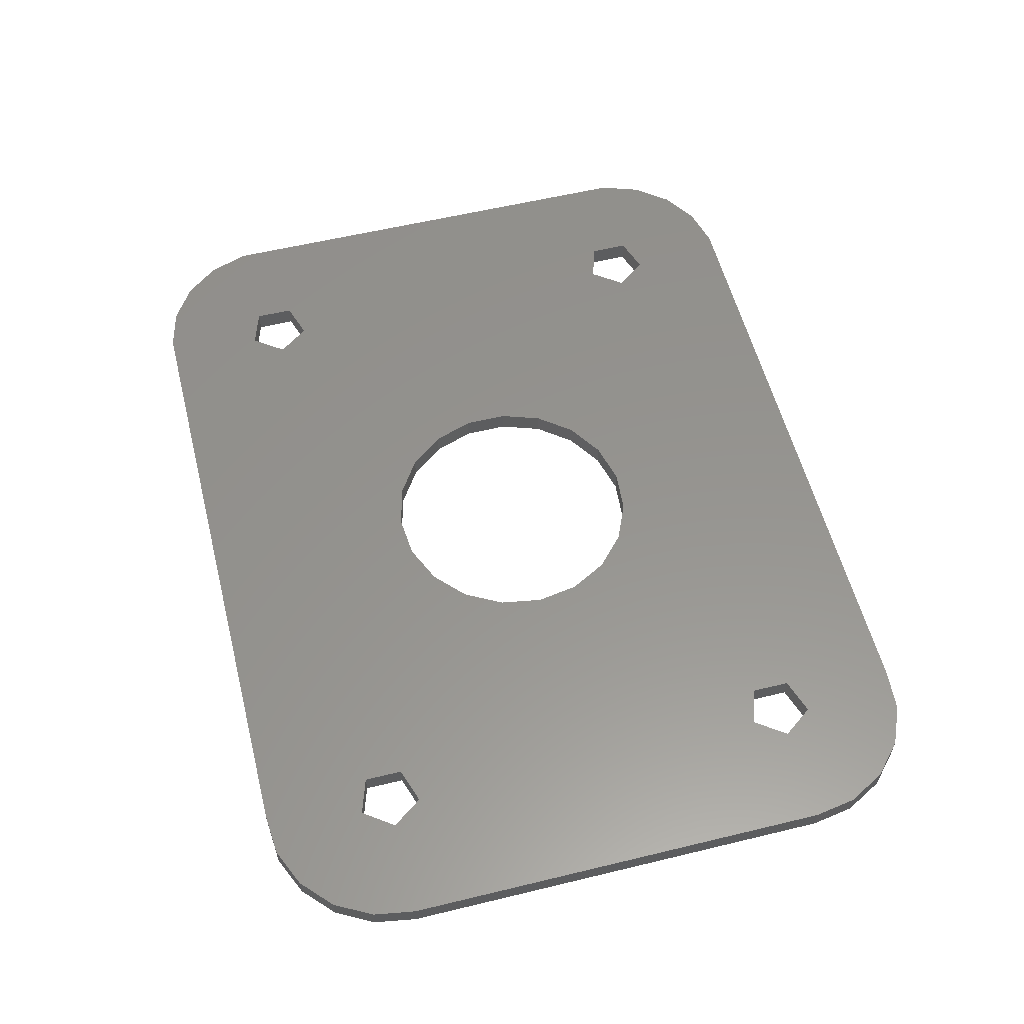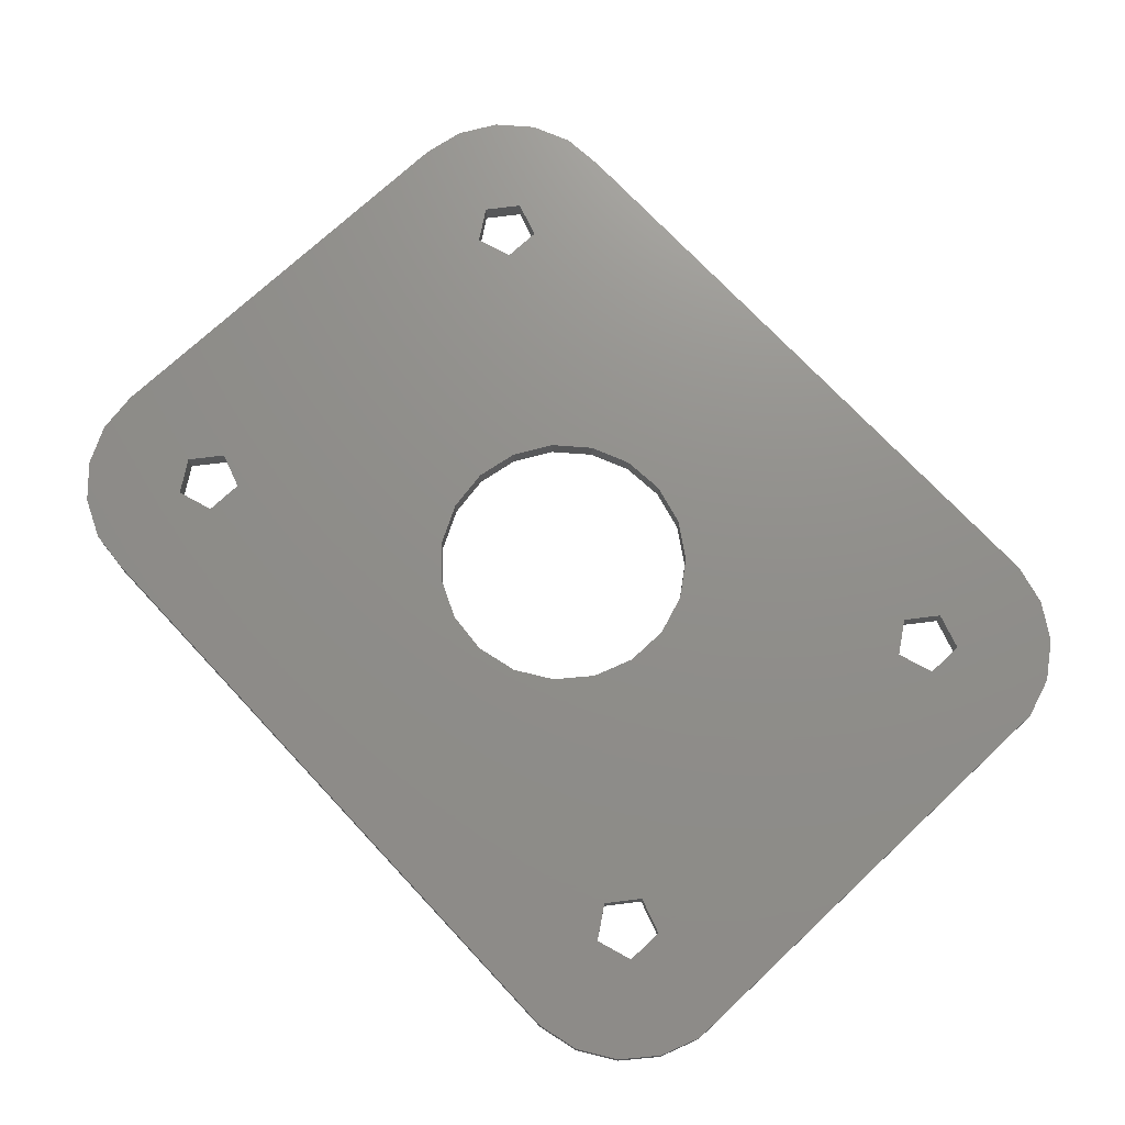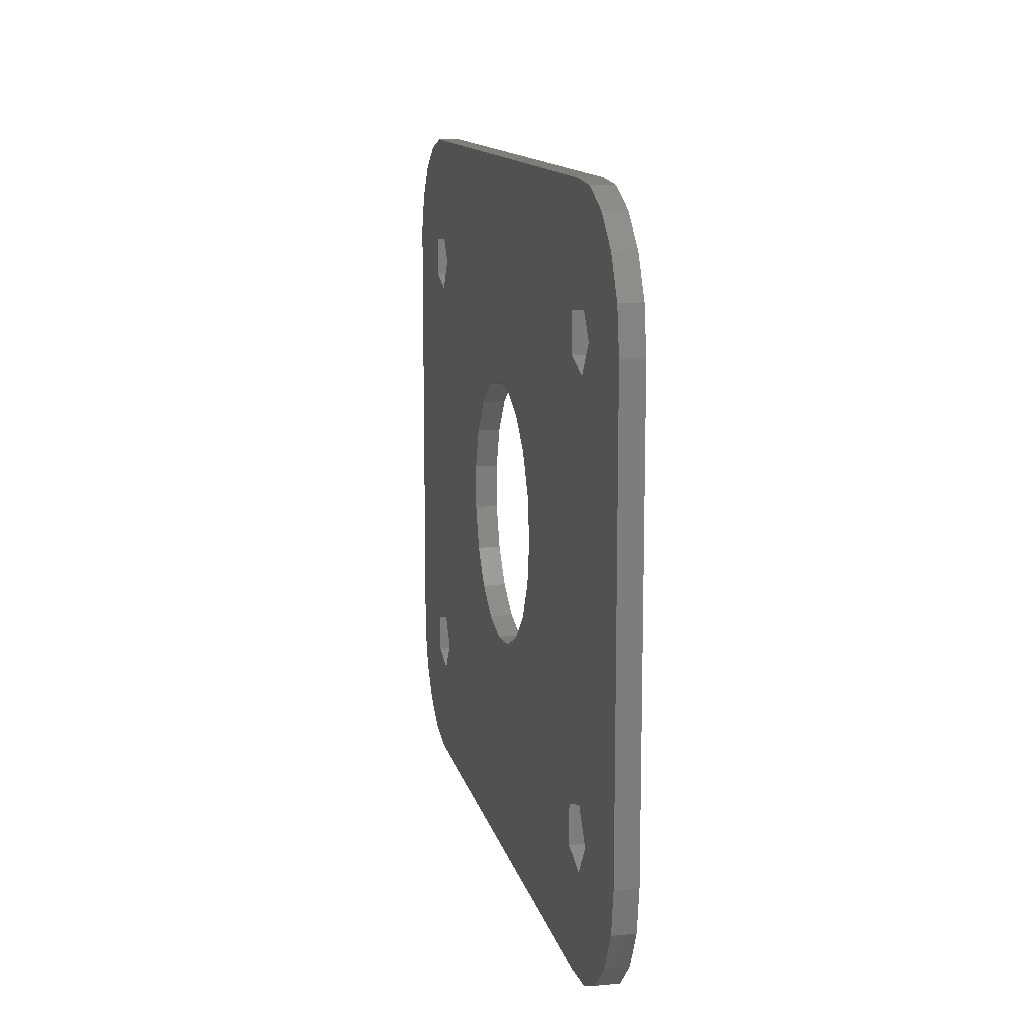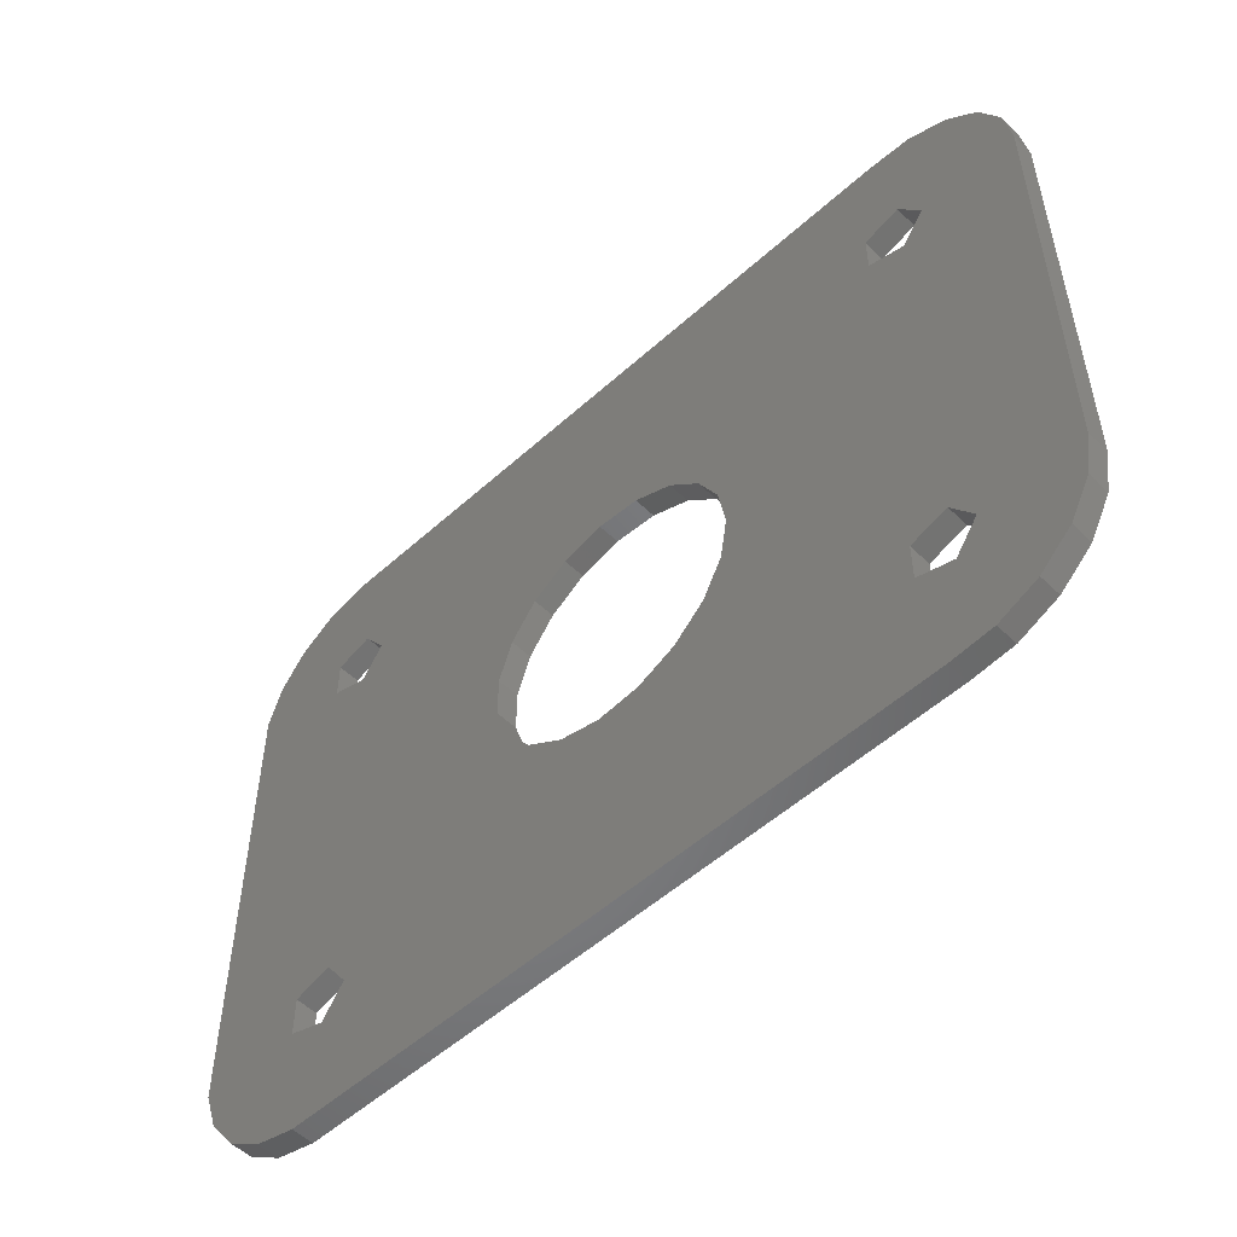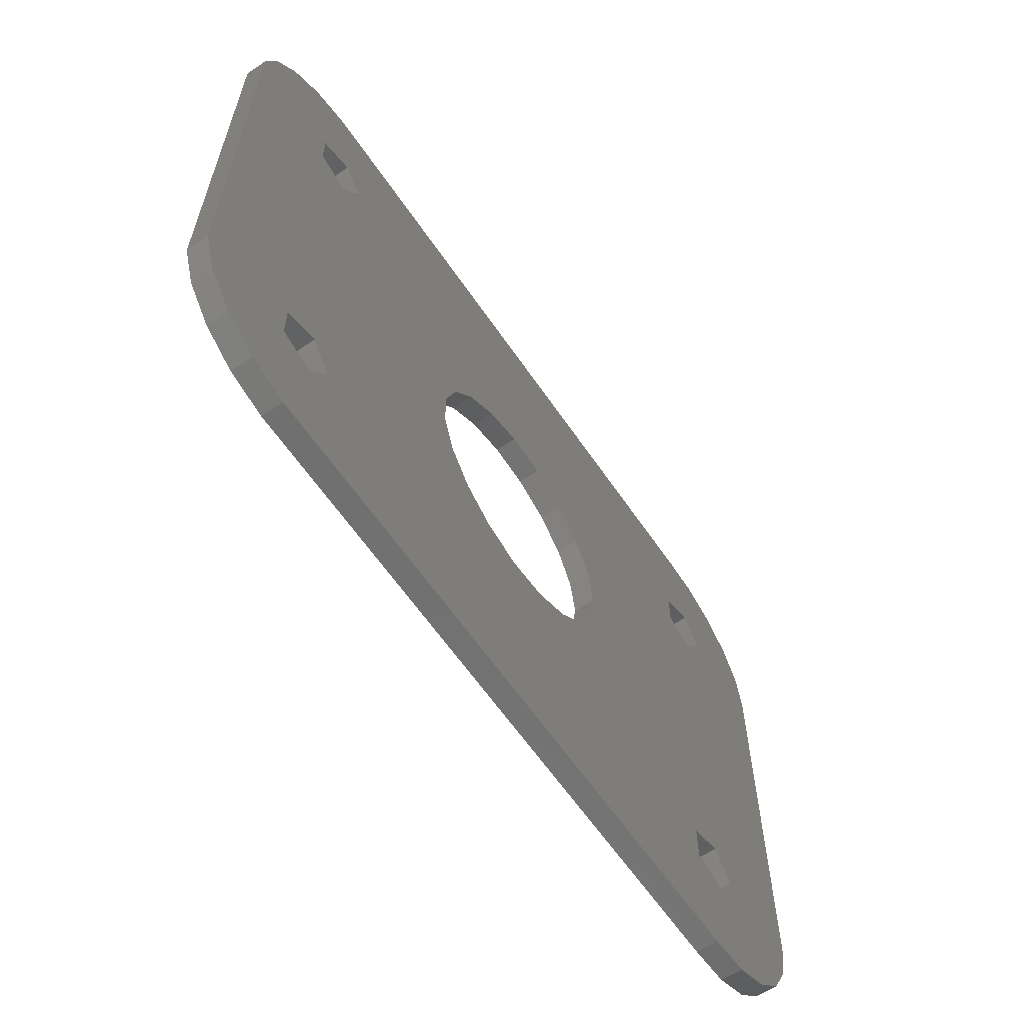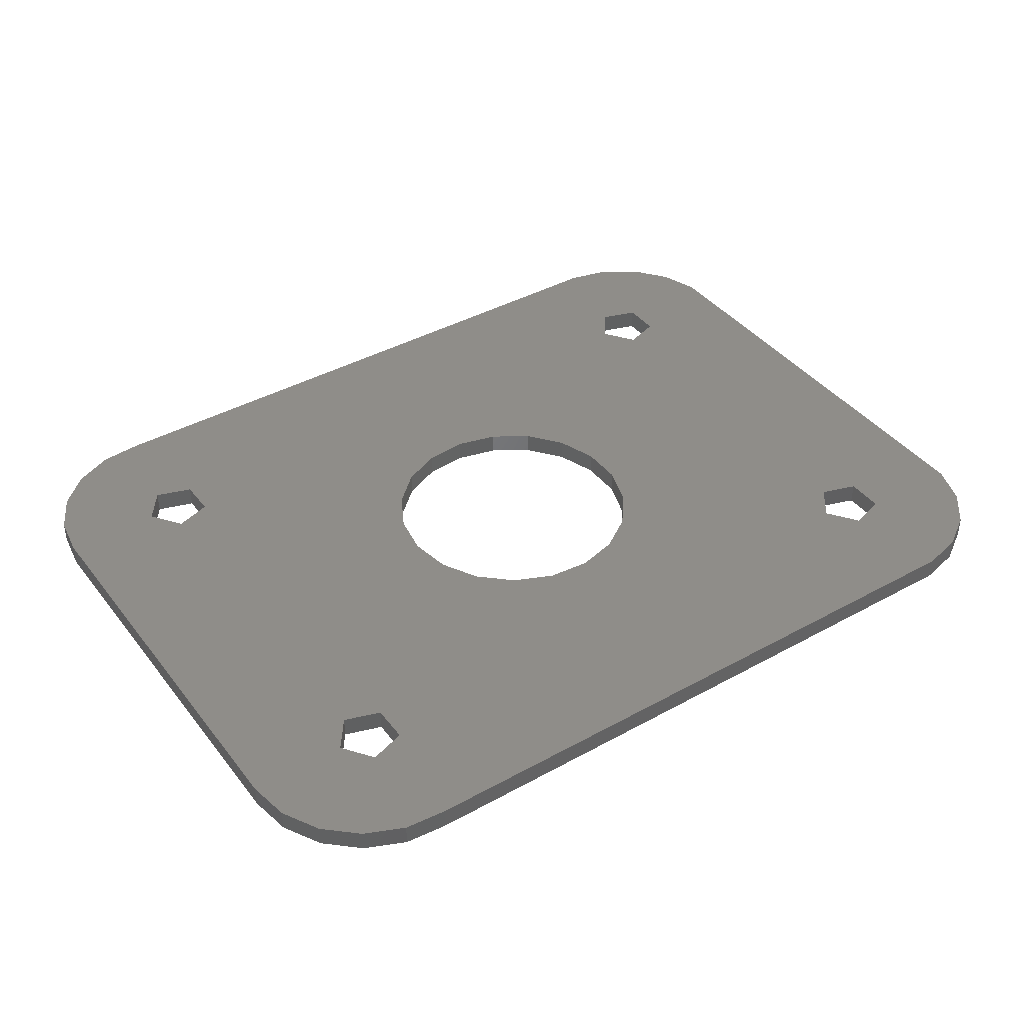
<metadata>
{"format":"stl","ext":"stl","renderer":"f3d","projection":"perspective","resolution":1024,"background":"white","views":[{"elev":57.0,"azim":75.8,"up":"+Z"},{"elev":73.1,"azim":-133.1,"up":"+Z"},{"elev":12.2,"azim":78.2,"up":"+Y"},{"elev":-52.7,"azim":44.1,"up":"+Y"},{"elev":-61.7,"azim":-55.8,"up":"+Y"},{"elev":40.6,"azim":145.9,"up":"+Z"}]}
</metadata>
<code>
# stl→obj: 122 verts, 260 faces
v -14.54 -11.43 0
v -16.21 -10.88 1
v -14.54 -11.43 1
v -16.21 -10.88 0
v -16.21 -9.118 0
v -14.54 -8.573 1
v -16.21 -9.118 1
v -14.54 -8.573 0
v -13.5 -10 0
v -13.5 -10 1
v -5.918 -0.9876 1
v -14.54 8.573 1
v -16.21 9.118 1
v 15.46 -8.573 1
v 21 -10 1
v 15.46 8.573 1
v 16.5 -10 1
v 5.675 1.948 1
v 13.79 9.118 1
v 6 0 1
v 16.5 10 1
v 21 10 1
v 20.67 11.95 1
v 19.73 13.69 1
v 15.46 11.43 1
v 18.28 15.02 1
v 20.67 -11.95 1
v 19.73 -13.69 1
v 16.47 15.82 1
v 14.5 15.98 1
v 13.79 10.88 1
v 3.282 5.023 1
v 5.675 -1.948 1
v 13.79 -9.118 1
v 1.473 5.816 1
v 4.735 3.685 1
v -0.4955 5.98 1
v -15.5 15.98 1
v -5.277 2.856 1
v -5.918 0.9876 1
v -13.5 10 1
v -4.064 4.414 1
v -2.41 5.495 1
v -14.54 11.43 1
v -17.41 15.49 1
v -20.92 10.99 1
v -16.21 10.88 1
v -19.06 14.41 1
v 15.46 -11.43 1
v 18.28 -15.02 1
v 16.47 -15.82 1
v 14.5 -15.98 1
v 13.79 -10.88 1
v 4.735 -3.685 1
v 3.282 -5.023 1
v 1.473 -5.816 1
v -0.4955 -5.98 1
v -15.5 -15.98 1
v -2.41 -5.495 1
v -5.277 -2.856 1
v -4.064 -4.414 1
v -17.41 -15.49 1
v -20.92 -10.99 1
v -20.28 12.86 1
v -20.28 -12.86 1
v -19.06 -14.41 1
v -14.54 8.573 0
v -5.918 0.9876 0
v -13.5 10 0
v -16.21 9.118 0
v 15.46 8.573 0
v 21 10 0
v 15.46 -8.573 0
v 16.5 10 0
v 5.675 -1.948 0
v 13.79 -9.118 0
v 6 0 0
v 16.5 -10 0
v 21 -10 0
v 20.67 -11.95 0
v 19.73 -13.69 0
v 15.46 -11.43 0
v 18.28 -15.02 0
v 20.67 11.95 0
v 19.73 13.69 0
v 16.47 -15.82 0
v 14.5 -15.98 0
v 13.79 -10.88 0
v 3.282 -5.023 0
v 5.675 1.948 0
v 13.79 9.118 0
v 1.473 -5.816 0
v 4.735 -3.685 0
v -0.4955 -5.98 0
v -15.5 -15.98 0
v -5.277 -2.856 0
v -5.918 -0.9876 0
v -4.064 -4.414 0
v -2.41 -5.495 0
v -17.41 -15.49 0
v -20.92 -10.99 0
v -19.06 -14.41 0
v 15.46 11.43 0
v 18.28 15.02 0
v 16.47 15.82 0
v 14.5 15.98 0
v 13.79 10.88 0
v 4.735 3.685 0
v 3.282 5.023 0
v 1.473 5.816 0
v -0.4955 5.98 0
v -15.5 15.98 0
v -2.41 5.495 0
v -5.277 2.856 0
v -4.064 4.414 0
v -14.54 11.43 0
v -17.41 15.49 0
v -16.21 10.88 0
v -20.92 10.99 0
v -20.28 -12.86 0
v -20.28 12.86 0
v -19.06 14.41 0
f 1 2 3
f 2 1 4
f 5 6 7
f 6 5 8
f 9 6 8
f 6 9 10
f 2 5 7
f 5 2 4
f 6 11 12
f 11 6 10
f 13 6 12
f 6 13 7
f 14 15 16
f 15 14 17
f 18 16 19
f 16 20 14
f 21 22 23
f 16 22 21
f 21 23 24
f 22 16 15
f 25 24 26
f 15 17 27
f 27 17 28
f 25 26 29
f 24 25 21
f 30 25 29
f 30 31 25
f 32 19 31
f 33 14 20
f 14 33 34
f 35 31 30
f 16 18 20
f 19 36 18
f 19 32 36
f 31 35 32
f 30 37 35
f 38 37 30
f 39 12 40
f 12 39 41
f 42 41 39
f 43 41 42
f 37 38 43
f 43 38 41
f 41 38 44
f 45 44 38
f 46 13 47
f 13 46 7
f 48 47 45
f 44 45 47
f 49 28 17
f 28 49 50
f 50 49 51
f 49 52 51
f 53 52 49
f 54 34 33
f 55 34 54
f 34 55 53
f 56 53 55
f 53 56 52
f 57 52 56
f 58 57 59
f 40 12 11
f 11 10 60
f 10 61 60
f 10 59 61
f 58 59 10
f 58 10 3
f 57 58 52
f 62 3 2
f 3 62 58
f 63 7 46
f 64 47 48
f 7 63 2
f 47 64 46
f 65 2 63
f 2 66 62
f 2 65 66
f 1 10 9
f 10 1 3
f 67 68 8
f 68 67 69
f 5 67 8
f 67 5 70
f 71 72 73
f 72 71 74
f 75 73 76
f 73 77 71
f 78 79 80
f 73 79 78
f 78 80 81
f 79 73 72
f 82 81 83
f 72 74 84
f 84 74 85
f 82 83 86
f 81 82 78
f 87 82 86
f 87 88 82
f 89 76 88
f 90 71 77
f 71 90 91
f 92 88 87
f 73 75 77
f 76 93 75
f 76 89 93
f 88 92 89
f 87 94 92
f 95 94 87
f 96 8 97
f 8 96 9
f 98 9 96
f 99 9 98
f 94 95 99
f 99 95 9
f 9 95 1
f 100 1 95
f 101 5 4
f 5 101 70
f 102 4 100
f 1 100 4
f 103 85 74
f 85 103 104
f 104 103 105
f 103 106 105
f 107 106 103
f 108 91 90
f 109 91 108
f 91 109 107
f 110 107 109
f 107 110 106
f 111 106 110
f 112 111 113
f 97 8 68
f 68 69 114
f 69 115 114
f 69 113 115
f 112 113 69
f 112 69 116
f 111 112 106
f 117 116 118
f 116 117 112
f 119 70 101
f 120 4 102
f 70 119 118
f 4 120 101
f 121 118 119
f 118 122 117
f 118 121 122
f 67 13 12
f 13 67 70
f 118 44 47
f 44 118 116
f 69 44 116
f 44 69 41
f 13 118 47
f 118 13 70
f 67 41 69
f 41 67 12
f 82 53 49
f 53 82 88
f 76 14 34
f 14 76 73
f 78 14 73
f 14 78 17
f 53 76 34
f 76 53 88
f 82 17 78
f 17 82 49
f 71 19 16
f 19 71 91
f 107 25 31
f 25 107 103
f 74 25 103
f 25 74 21
f 19 107 31
f 107 19 91
f 71 21 74
f 21 71 16
f 95 52 58
f 52 95 87
f 87 51 52
f 51 87 86
f 86 50 51
f 50 86 83
f 15 72 22
f 72 15 79
f 121 48 122
f 48 121 64
f 117 48 45
f 48 117 122
f 100 58 62
f 58 100 95
f 105 30 29
f 30 105 106
f 22 84 23
f 84 22 72
f 28 80 27
f 80 28 81
f 119 64 121
f 64 119 46
f 106 38 30
f 38 106 112
f 27 79 15
f 79 27 80
f 112 45 38
f 45 112 117
f 83 28 50
f 28 83 81
f 102 62 66
f 62 102 100
f 102 65 120
f 65 102 66
f 23 85 24
f 85 23 84
f 101 46 119
f 46 101 63
f 120 63 101
f 63 120 65
f 104 29 26
f 29 104 105
f 85 26 24
f 26 85 104
f 90 36 108
f 36 90 18
f 77 18 90
f 18 77 20
f 109 36 32
f 36 109 108
f 40 114 39
f 114 40 68
f 89 56 55
f 56 89 92
f 94 59 57
f 59 94 99
f 99 61 59
f 61 99 98
f 115 43 42
f 43 115 113
f 110 32 35
f 32 110 109
f 111 35 37
f 35 111 110
f 113 37 43
f 37 113 111
f 11 68 40
f 68 11 97
f 93 55 54
f 55 93 89
f 75 20 77
f 20 75 33
f 60 97 11
f 97 60 96
f 61 96 60
f 96 61 98
f 93 33 75
f 33 93 54
f 39 115 42
f 115 39 114
f 92 57 56
f 57 92 94

</code>
